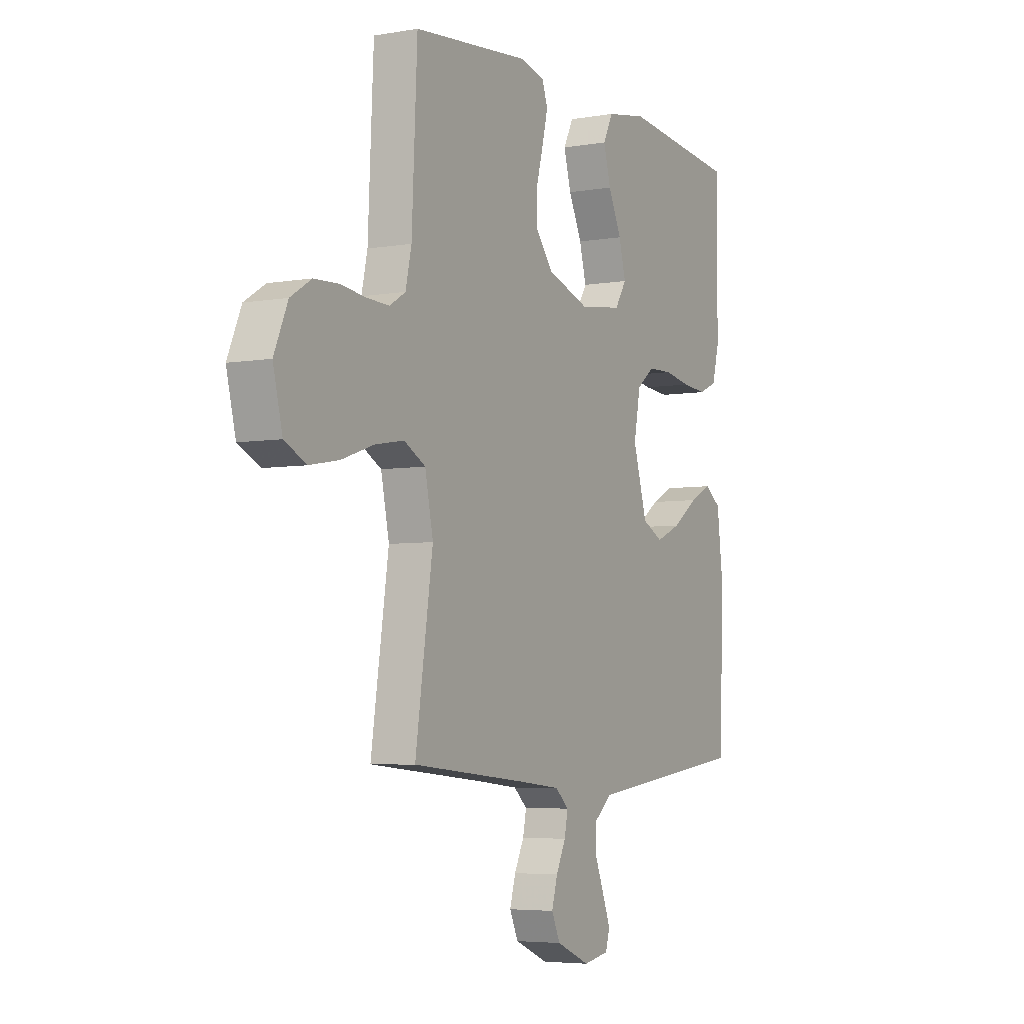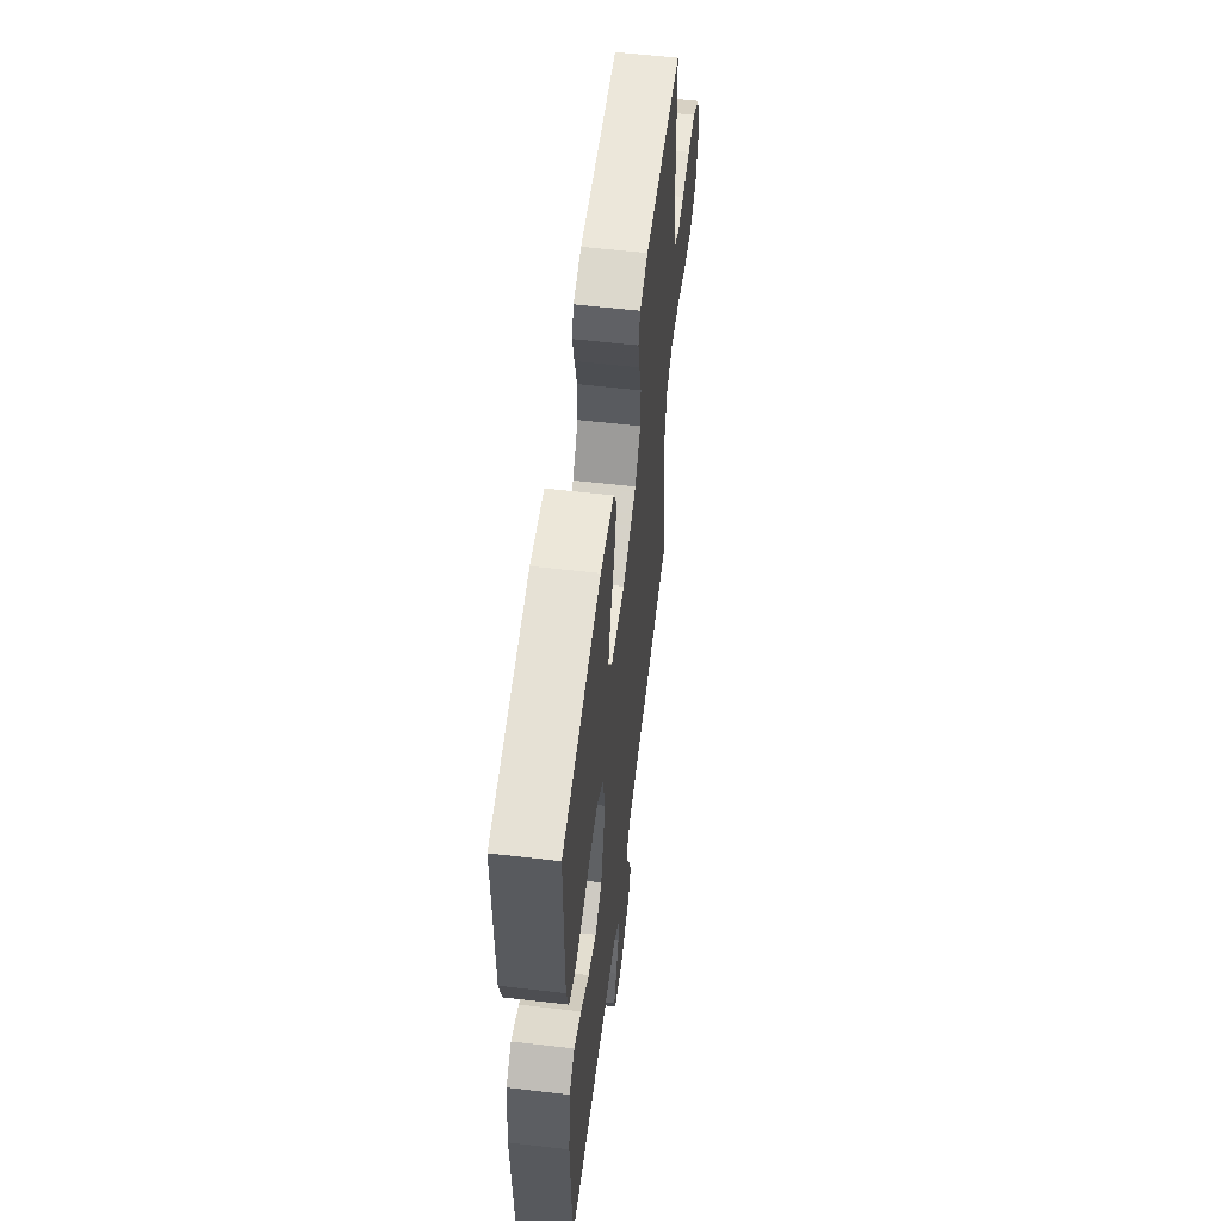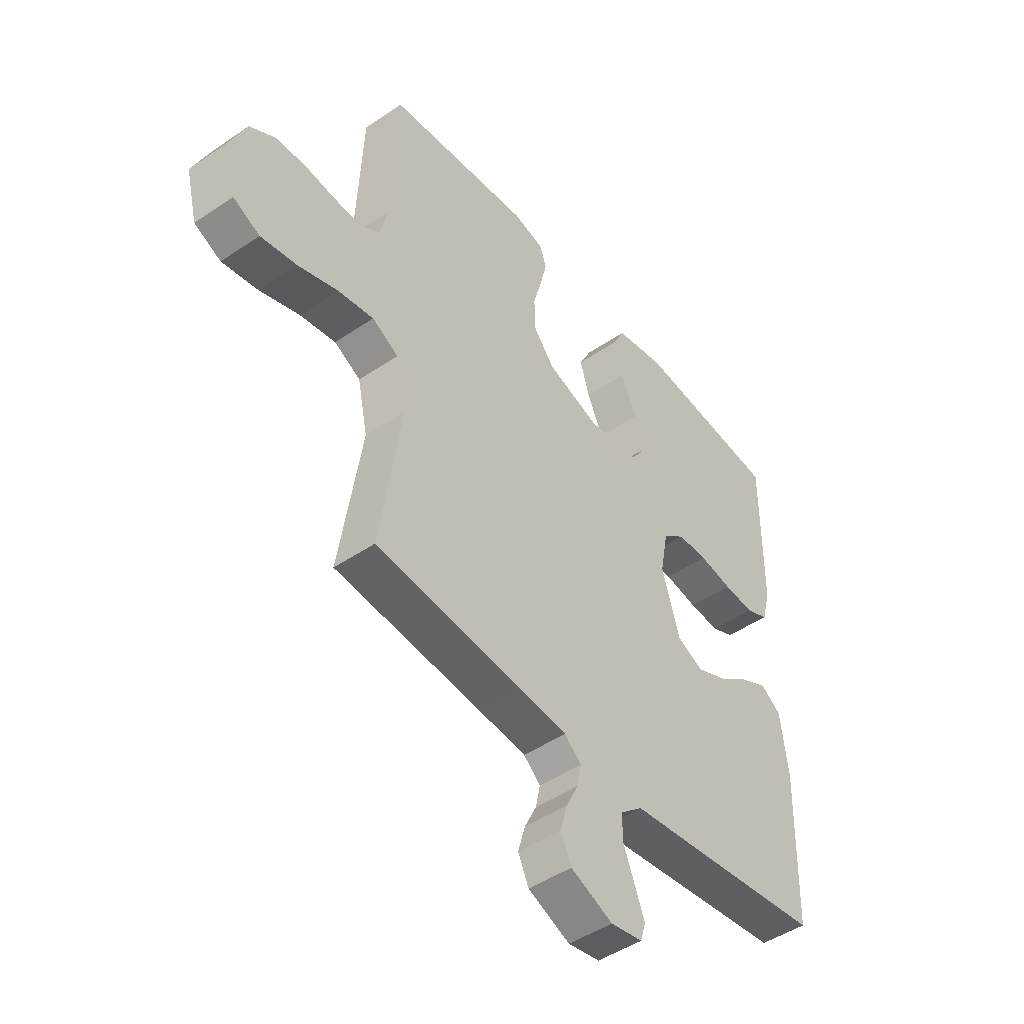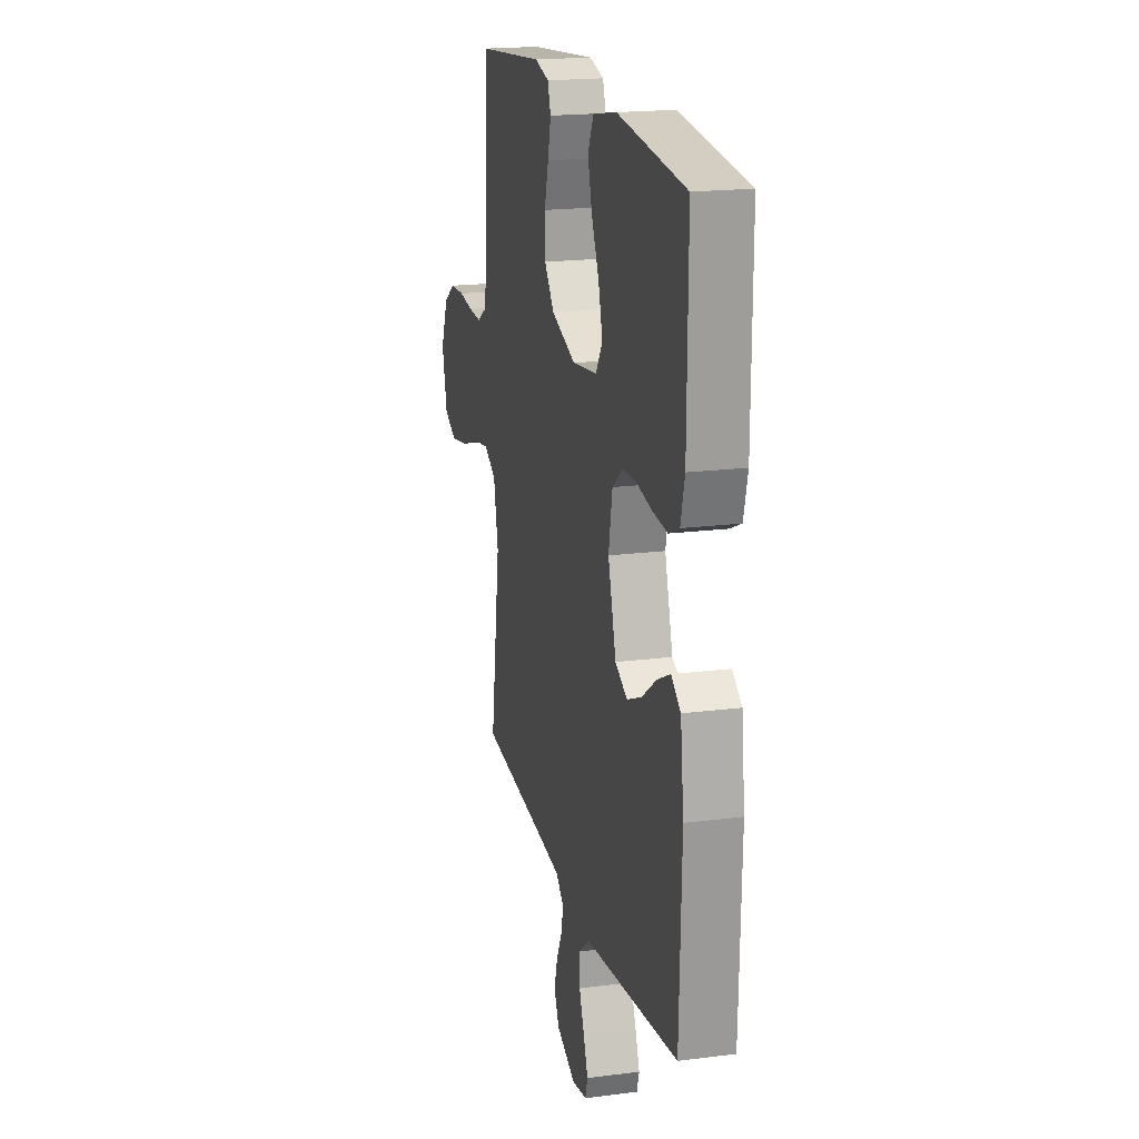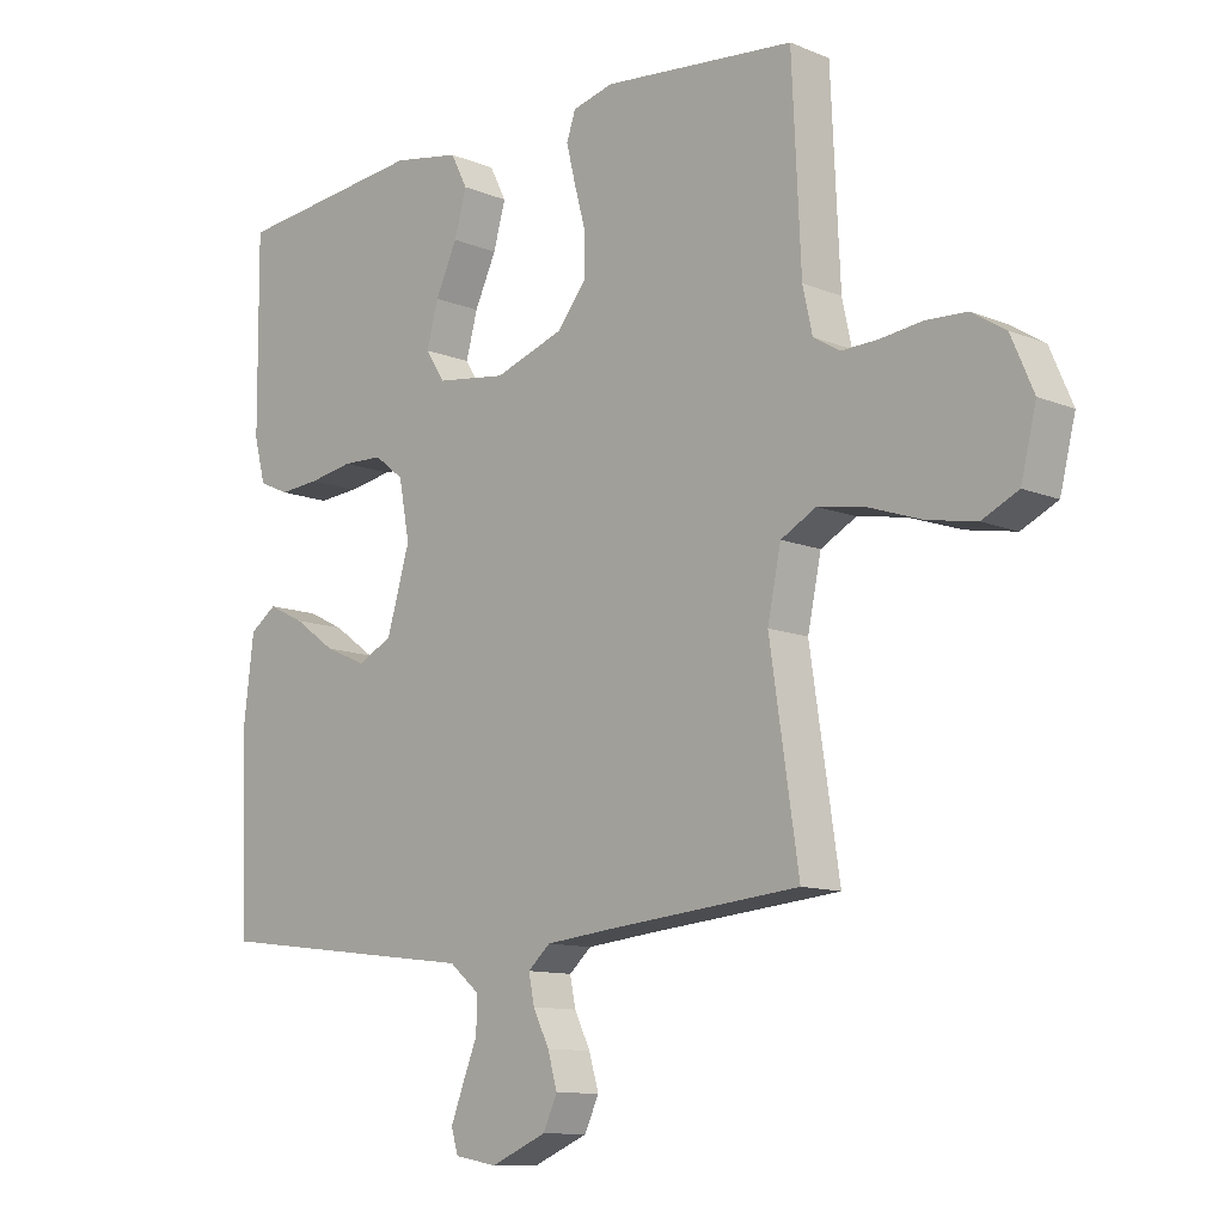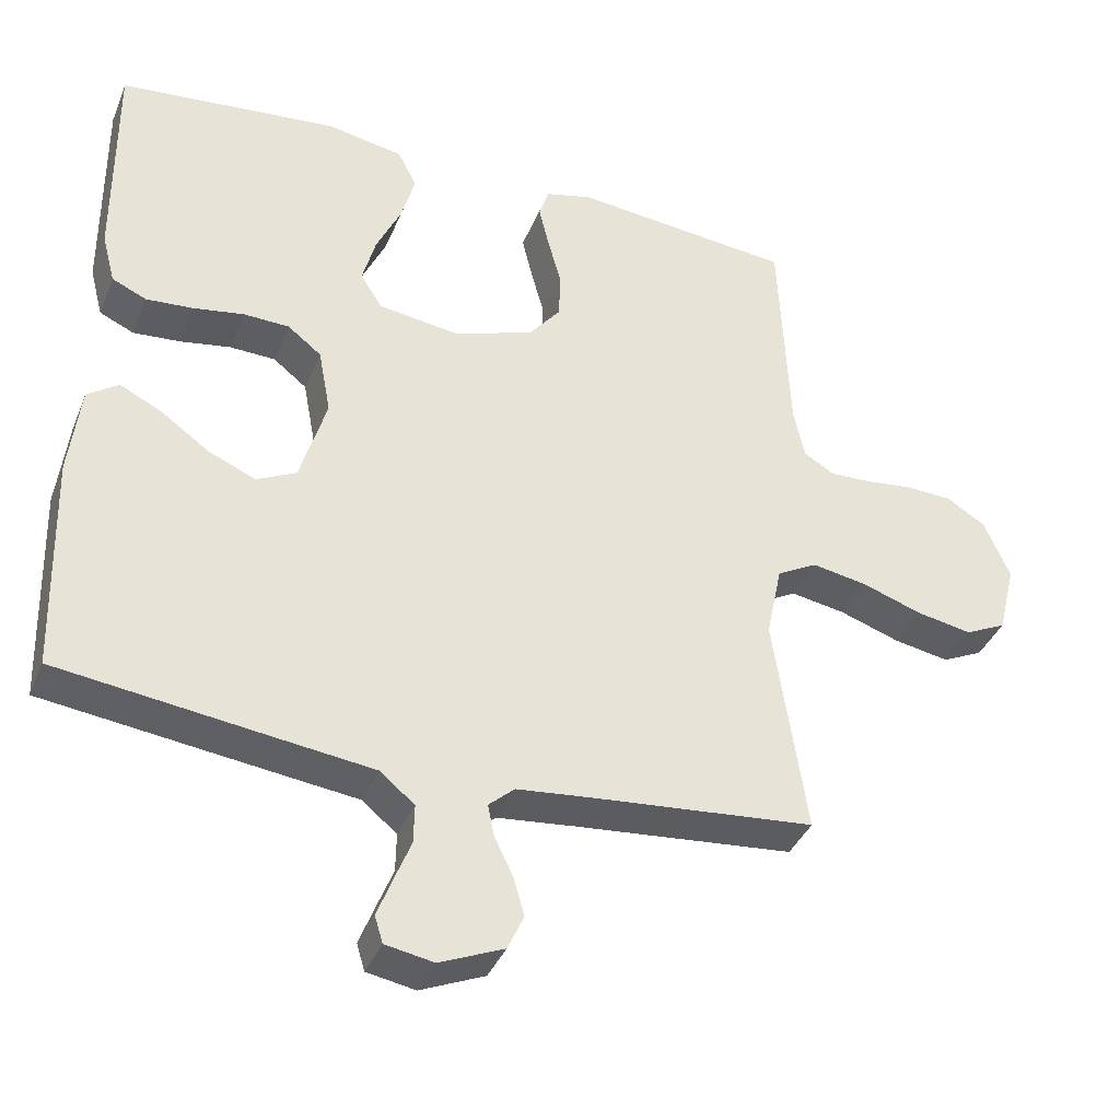
<metadata>
{"format":"obj","ext":"obj","renderer":"f3d","projection":"perspective","resolution":1024,"background":"white","views":[{"elev":-5.0,"azim":-61.3,"up":"+Z"},{"elev":58.3,"azim":96.9,"up":"+Z"},{"elev":-47.0,"azim":-52.3,"up":"+Z"},{"elev":19.1,"azim":76.4,"up":"+Z"},{"elev":-11.2,"azim":-135.1,"up":"+Z"},{"elev":-37.9,"azim":159.2,"up":"+Z"}]}
</metadata>
<code>
v 0.5 0.07 -0.5
v 0.2 0.07 -0.538
v 0.08 0.07 -0.553
v 0.033 0.07 -0.592
v 0.034 0.07 -0.645
v 0.057 0.07 -0.702
v 0.077 0.07 -0.754
v 0.066 0.07 -0.79
v 0 0.07 -0.802
v -0.087 0.07 -0.765
v -0.109 0.07 -0.717
v -0.094 0.07 -0.665
v -0.069 0.07 -0.614
v -0.06 0.07 -0.57
v -0.095 0.07 -0.539
v -0.2 0.07 -0.528
v -0.5 0.07 -0.5
v -0.455 0.07 -0.2
v -0.476 0.07 -0.099
v -0.531 0.07 -0.069
v -0.606 0.07 -0.082
v -0.688 0.07 -0.11
v -0.764 0.07 -0.124
v -0.82 0.07 -0.097
v -0.844 0.07 0
v -0.809 0.07 0.081
v -0.756 0.07 0.114
v -0.692 0.07 0.117
v -0.627 0.07 0.109
v -0.57 0.07 0.107
v -0.529 0.07 0.132
v -0.514 0.07 0.2
v -0.5 0.07 0.5
v -0.2 0.07 0.53
v -0.136 0.07 0.514
v -0.122 0.07 0.473
v -0.136 0.07 0.415
v -0.154 0.07 0.349
v -0.153 0.07 0.283
v -0.109 0.07 0.228
v 0 0.07 0.191
v 0.11 0.07 0.206
v 0.14 0.07 0.253
v 0.122 0.07 0.32
v 0.088 0.07 0.393
v 0.069 0.07 0.461
v 0.095 0.07 0.512
v 0.2 0.07 0.531
v 0.5 0.07 0.5
v 0.498 0.07 0.2
v 0.48 0.07 0.132
v 0.433 0.07 0.111
v 0.369 0.07 0.116
v 0.3 0.07 0.128
v 0.237 0.07 0.126
v 0.191 0.07 0.09
v 0.174 0.07 0
v 0.21 0.07 -0.122
v 0.264 0.07 -0.149
v 0.329 0.07 -0.121
v 0.395 0.07 -0.074
v 0.452 0.07 -0.046
v 0.494 0.07 -0.076
v 0.509 0.07 -0.2
v 0.5 0 -0.5
v 0.2 0 -0.538
v 0.08 0 -0.553
v 0.033 0 -0.592
v 0.034 0 -0.645
v 0.057 0 -0.702
v 0.077 0 -0.754
v 0.066 0 -0.79
v 0 0 -0.802
v -0.087 0 -0.765
v -0.109 0 -0.717
v -0.094 0 -0.665
v -0.069 0 -0.614
v -0.06 0 -0.57
v -0.095 0 -0.539
v -0.2 0 -0.528
v -0.5 0 -0.5
v -0.455 0 -0.2
v -0.476 0 -0.099
v -0.531 0 -0.069
v -0.606 0 -0.082
v -0.688 0 -0.11
v -0.764 0 -0.124
v -0.82 0 -0.097
v -0.844 0 0
v -0.809 0 0.081
v -0.756 0 0.114
v -0.692 0 0.117
v -0.627 0 0.109
v -0.57 0 0.107
v -0.529 0 0.132
v -0.514 0 0.2
v -0.5 0 0.5
v -0.2 0 0.53
v -0.136 0 0.514
v -0.122 0 0.473
v -0.136 0 0.415
v -0.154 0 0.349
v -0.153 0 0.283
v -0.109 0 0.228
v 0 0 0.191
v 0.11 0 0.206
v 0.14 0 0.253
v 0.122 0 0.32
v 0.088 0 0.393
v 0.069 0 0.461
v 0.095 0 0.512
v 0.2 0 0.531
v 0.5 0 0.5
v 0.498 0 0.2
v 0.48 0 0.132
v 0.433 0 0.111
v 0.369 0 0.116
v 0.3 0 0.128
v 0.237 0 0.126
v 0.191 0 0.09
v 0.174 0 0
v 0.21 0 -0.122
v 0.264 0 -0.149
v 0.329 0 -0.121
v 0.395 0 -0.074
v 0.452 0 -0.046
v 0.494 0 -0.076
v 0.509 0 -0.2
f 60 61 62 63
f 59 60 63 64
f 51 52 53 54
f 49 50 51 54
f 49 54 55
f 48 49 55 56
f 44 45 46 47
f 43 44 47 48
f 35 36 37 38
f 33 34 35 38
f 32 33 38 39
f 31 32 39 40
f 26 27 28 29
f 26 29 30
f 25 26 30
f 24 25 30
f 21 22 23 24
f 20 21 24 30
f 19 20 30 31
f 16 17 18
f 15 16 18 19
f 14 15 19 31
f 10 11 12 13
f 10 13 14
f 9 10 14
f 8 9 14
f 5 6 7 8
f 5 8 14
f 4 5 14 31
f 64 1 2 3
f 59 64 3
f 58 59 3 4
f 57 58 4 31
f 43 48 56 57
f 42 43 57
f 41 42 57
f 31 40 41 57
f 127 126 125 124
f 128 127 124 123
f 118 117 116 115
f 118 115 114 113
f 119 118 113
f 120 119 113 112
f 111 110 109 108
f 112 111 108 107
f 102 101 100 99
f 102 99 98 97
f 103 102 97 96
f 104 103 96 95
f 93 92 91 90
f 94 93 90
f 94 90 89
f 94 89 88
f 88 87 86 85
f 94 88 85 84
f 95 94 84 83
f 82 81 80
f 83 82 80 79
f 95 83 79 78
f 77 76 75 74
f 78 77 74
f 78 74 73
f 78 73 72
f 72 71 70 69
f 78 72 69
f 95 78 69 68
f 67 66 65 128
f 67 128 123
f 68 67 123 122
f 95 68 122 121
f 121 120 112 107
f 121 107 106
f 121 106 105
f 121 105 104 95
f 1 65 66 2
f 2 66 67 3
f 3 67 68 4
f 4 68 69 5
f 5 69 70 6
f 6 70 71 7
f 7 71 72 8
f 8 72 73 9
f 9 73 74 10
f 10 74 75 11
f 11 75 76 12
f 12 76 77 13
f 13 77 78 14
f 14 78 79 15
f 15 79 80 16
f 16 80 81 17
f 17 81 82 18
f 18 82 83 19
f 19 83 84 20
f 20 84 85 21
f 21 85 86 22
f 22 86 87 23
f 23 87 88 24
f 24 88 89 25
f 25 89 90 26
f 26 90 91 27
f 27 91 92 28
f 28 92 93 29
f 29 93 94 30
f 30 94 95 31
f 31 95 96 32
f 32 96 97 33
f 33 97 98 34
f 34 98 99 35
f 35 99 100 36
f 36 100 101 37
f 37 101 102 38
f 38 102 103 39
f 39 103 104 40
f 40 104 105 41
f 41 105 106 42
f 42 106 107 43
f 43 107 108 44
f 44 108 109 45
f 45 109 110 46
f 46 110 111 47
f 47 111 112 48
f 48 112 113 49
f 49 113 114 50
f 50 114 115 51
f 51 115 116 52
f 52 116 117 53
f 53 117 118 54
f 54 118 119 55
f 55 119 120 56
f 56 120 121 57
f 57 121 122 58
f 58 122 123 59
f 59 123 124 60
f 60 124 125 61
f 61 125 126 62
f 62 126 127 63
f 63 127 128 64
f 64 128 65 1

</code>
